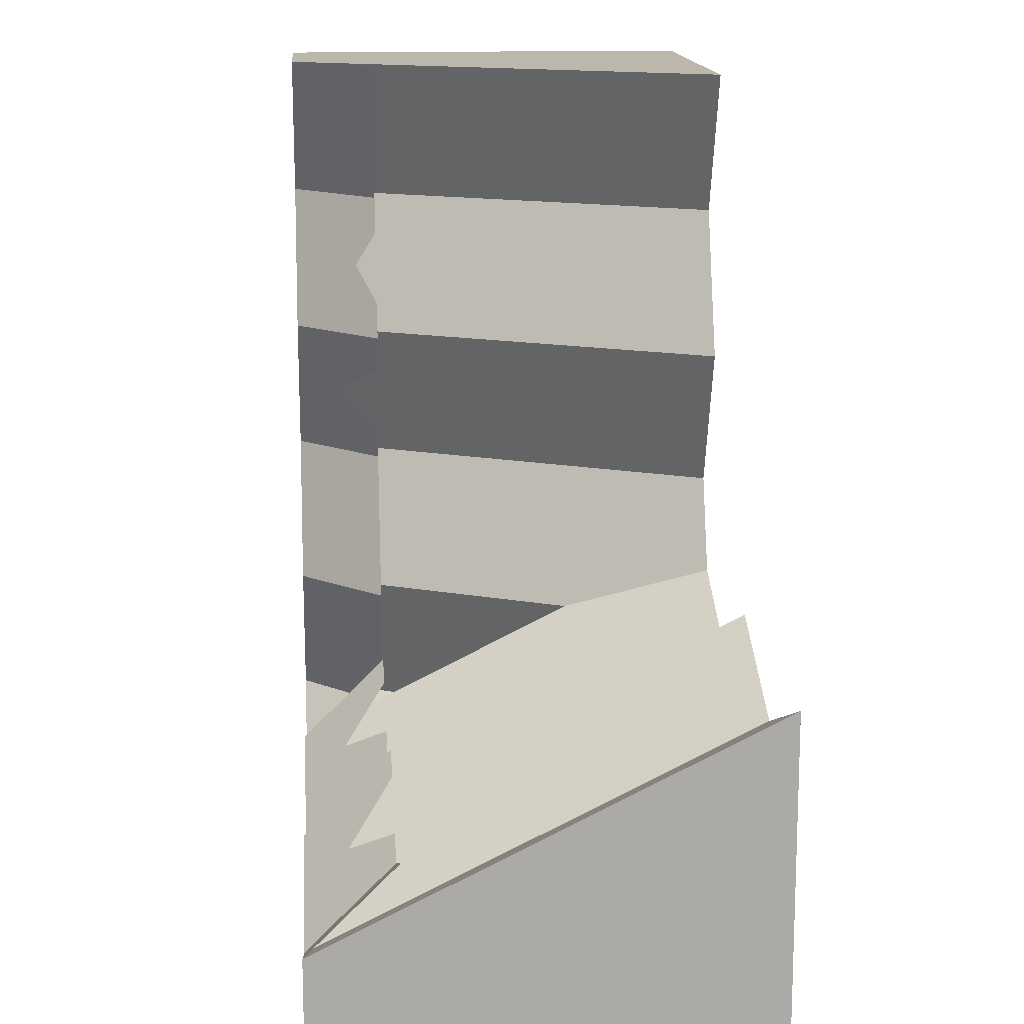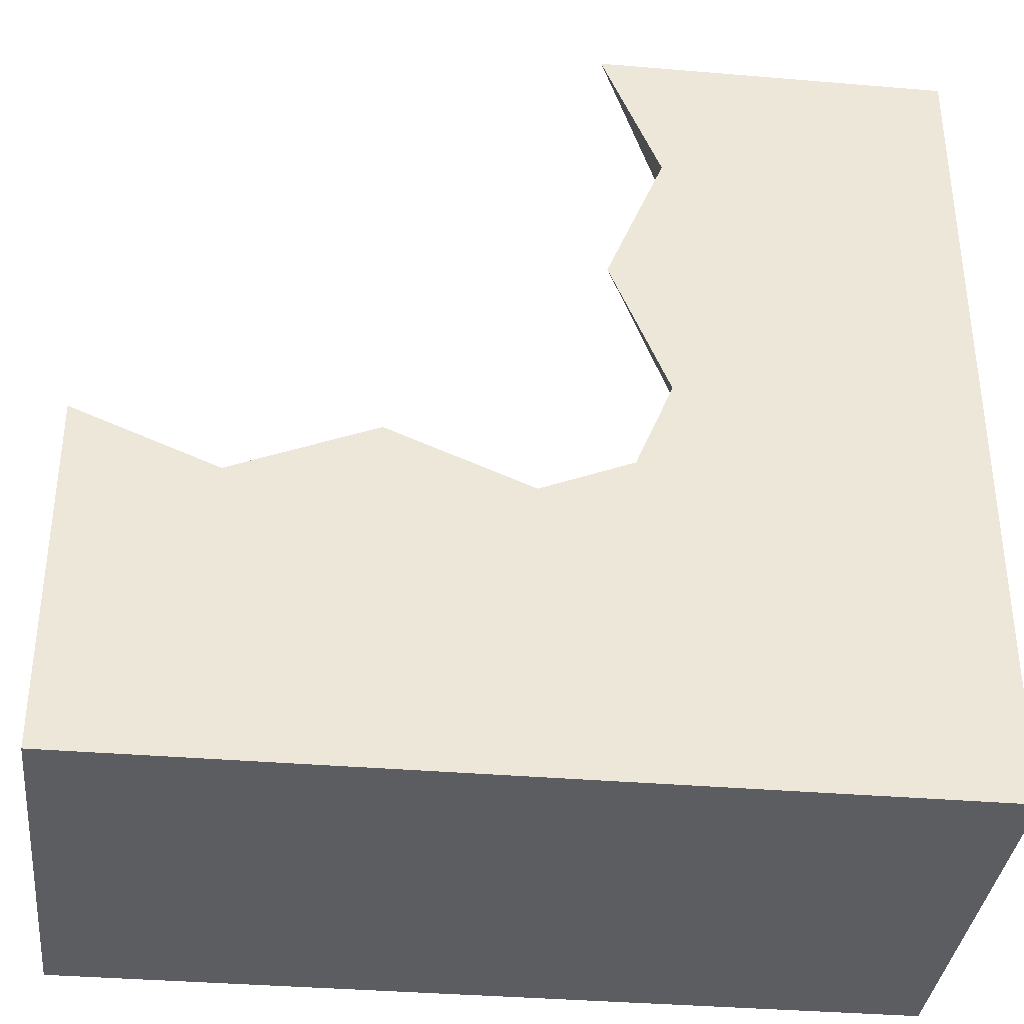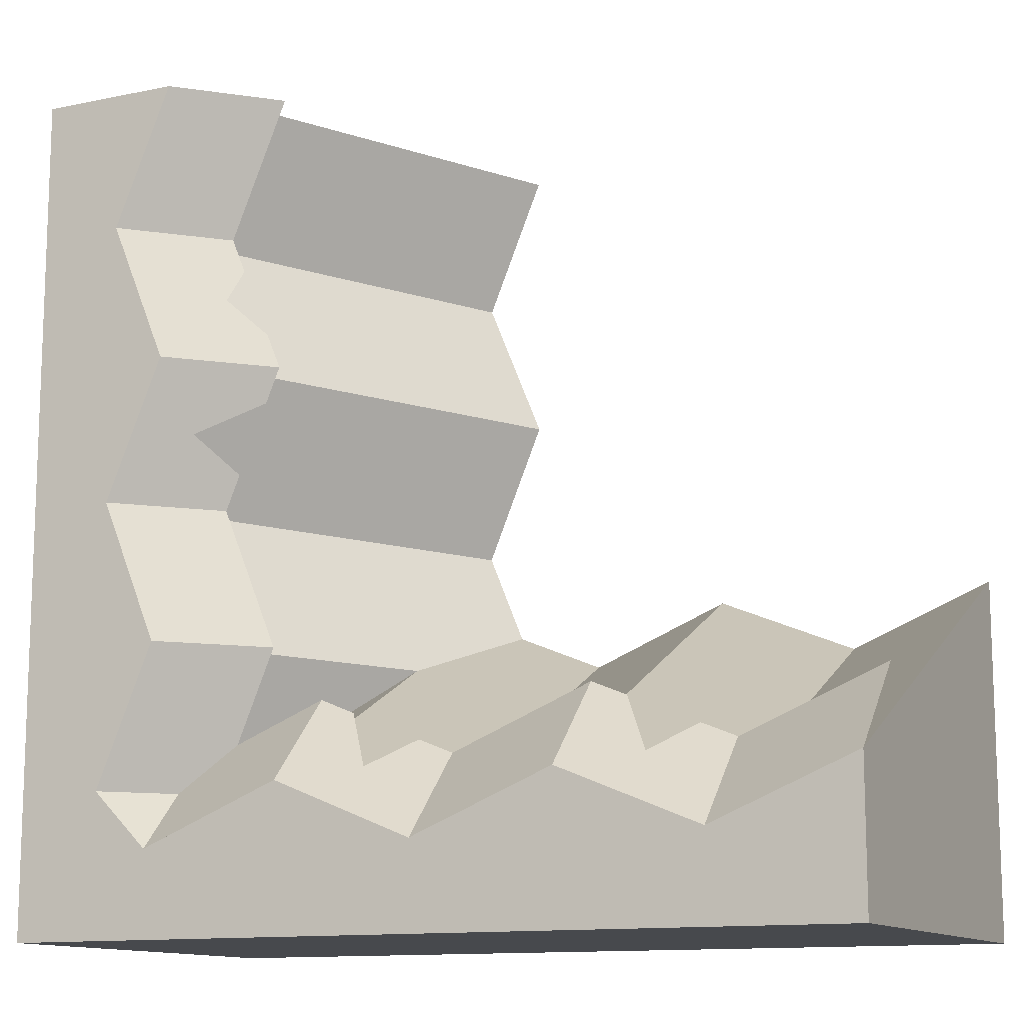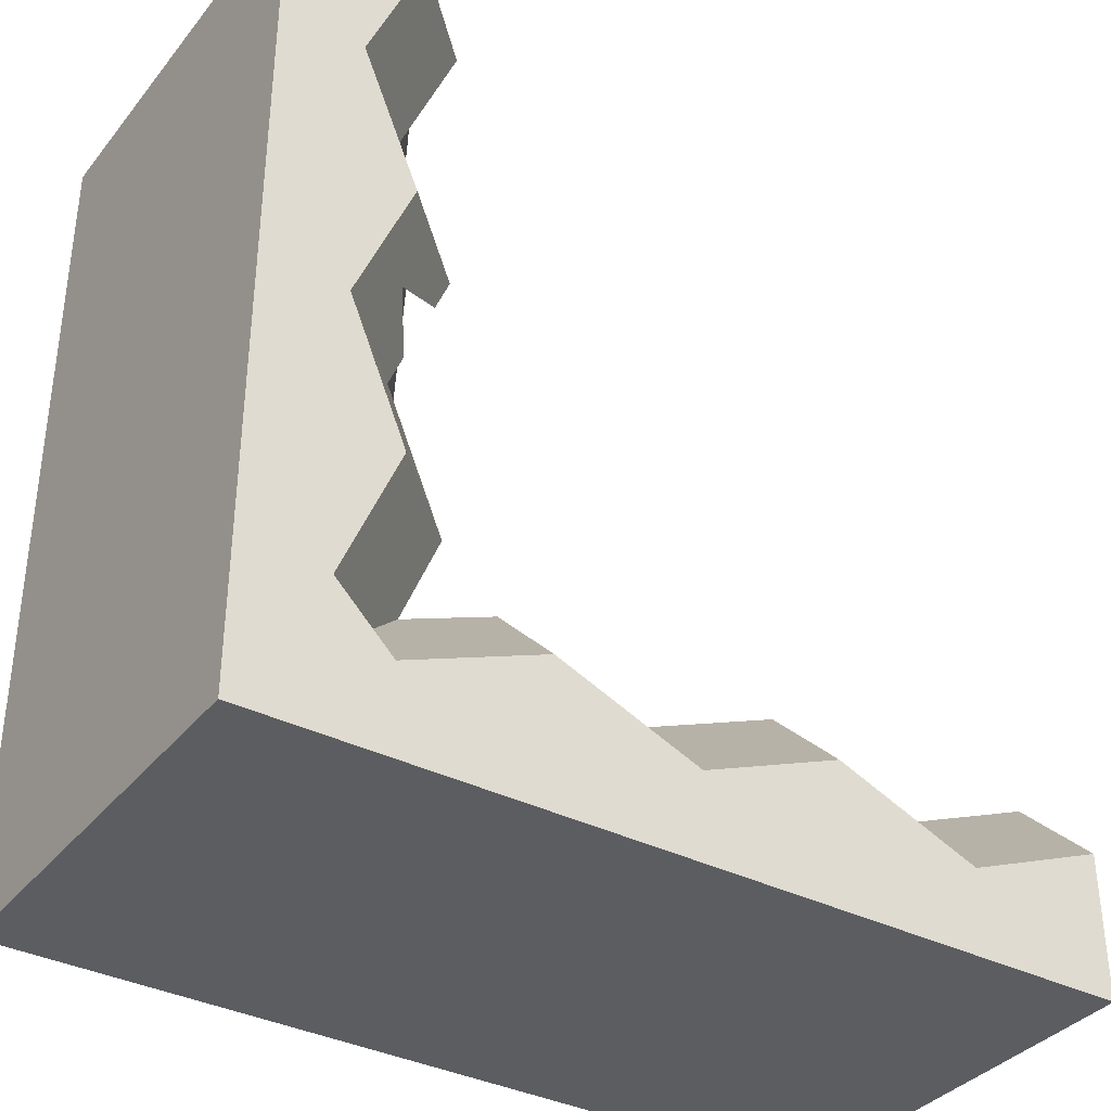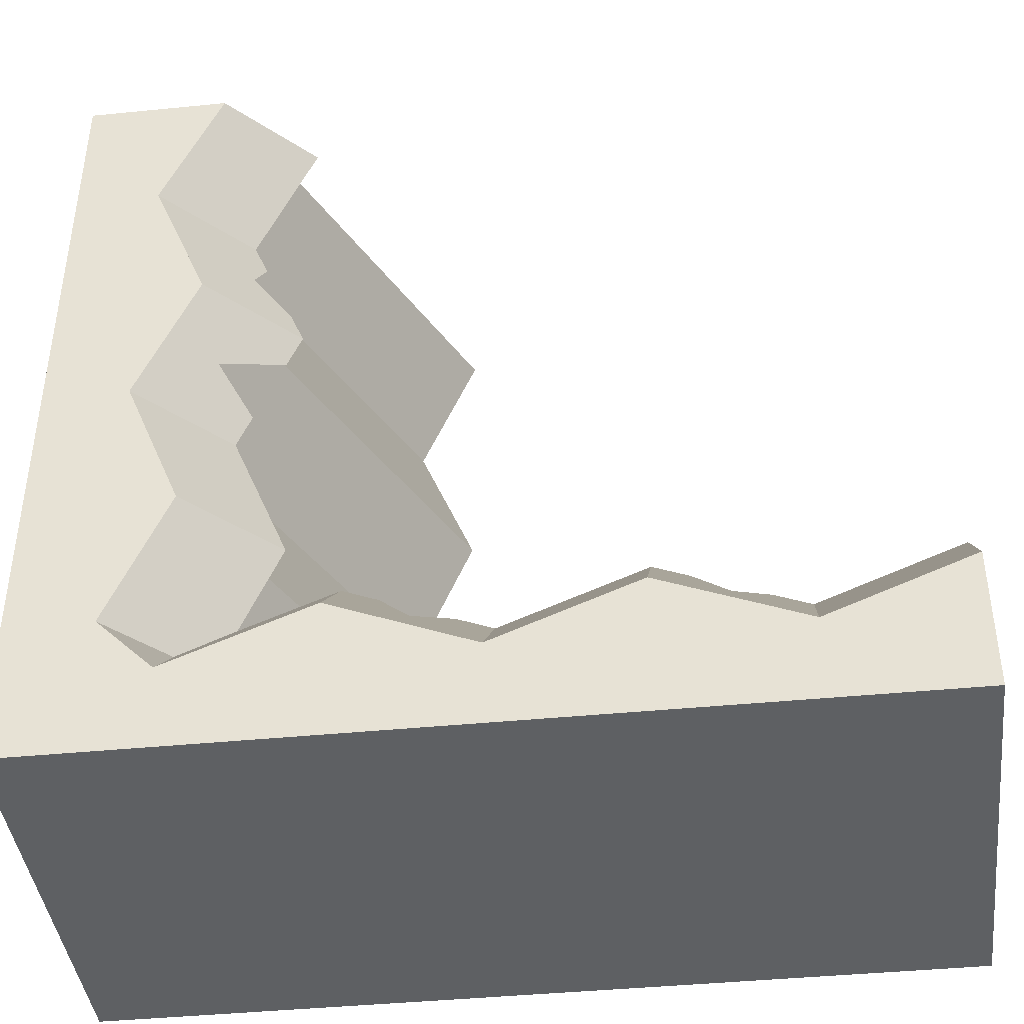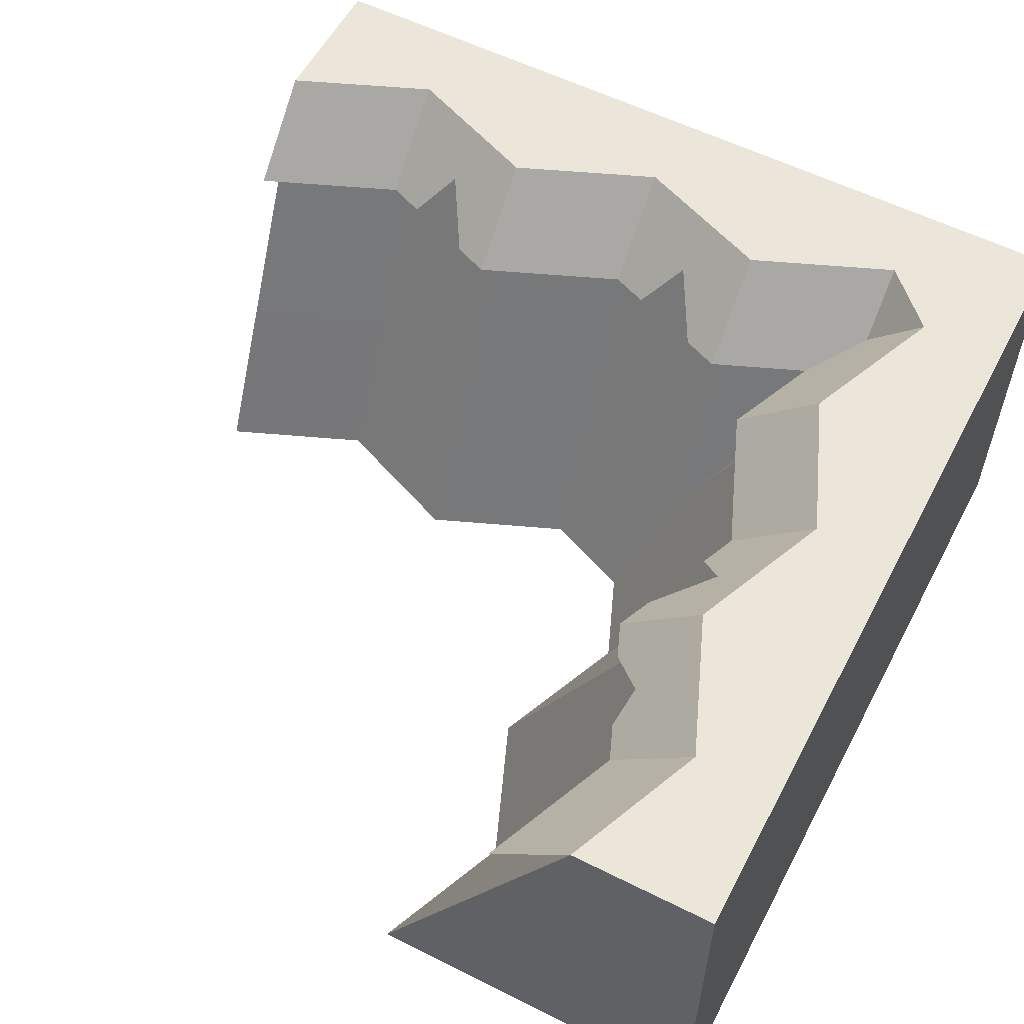
<metadata>
{"format":"obj","ext":"obj","renderer":"f3d","projection":"perspective","resolution":1024,"background":"white","views":[{"elev":14.4,"azim":-94.4,"up":"+Z"},{"elev":-36.0,"azim":-6.3,"up":"+Z"},{"elev":-12.4,"azim":-154.2,"up":"+Z"},{"elev":-36.1,"azim":146.5,"up":"+Z"},{"elev":-42.2,"azim":-173.2,"up":"+Z"},{"elev":57.0,"azim":27.6,"up":"+Y"}]}
</metadata>
<code>
o cliff_halfCornerInner_stone
v 0.0815 -0 0.5
v 0.5 0 -0.5
v 0.5 -0 0.5
v 0.15 -0 0.3333
v 0.15 0 -0
v 0.0815 -0 0.1667
v 0.1063 0 -0.1063
v -0.5 0 -0.5
v -0 0 -0.15
v -0.1667 0 -0.0815
v -0.3333 0 -0.15
v -0.5 0 -0.0815
v -0.1667 0.5 -0.3315
v -0 0.5 -0.4
v 0.3315 0.5 0.5
v 0.5 0.5 0.5
v 0.5 0.5 -0.5
v -0.5 0.5 -0.5
v 0.4 0.5 0.3333
v 0.3315 0.5 0.1667
v 0.1667 0.1703 -0.1667
v 0.1667 0.5 -0.3315
v -0.3333 0.5 -0.4
v -0.5 0.5 -0.3315
v 0.3333 0.3667 -0.3333
v 0.3333 0.5 -0.4
v 0.3315 0.5 -0.1667
v 0.4 0.5 -0.3333
v 0.4 0.5 -0
v -0.5 0.4 -0.2315
v -0.3333 0.4 -0.3
v 0.3 0.4 -0
v 0.2315 0.4 -0.1667
v 0.3 0.4 0.3333
v 0.2315 0.4 0.5
v 0.125 0.4 -0.2486
v 0.1667 0.4 -0.2315
v 0.08333 0.45 -0.3157
v -0 0.4 -0.3
v 0.04167 0.4 -0.2829
v 0.2908 0.425 0.25
v 0.2315 0.4 0.1667
v 0.2486 0.4 0.2083
v 0.2829 0.4 0.2917
v 0.3333 0.4333 -0.3333
v 0.2767 0.4 -0.2767
v 0.3157 0.45 0.08333
v 0.2829 0.4 0.04167
v 0.2486 0.4 0.125
v -0.2083 0.4 -0.2486
v -0.1667 0.4 -0.2315
v -0.25 0.45 -0.3157
v -0.2917 0.4 -0.2829
f 1 2 3
f 2 1 4
f 5 2 4
f 6 5 4
f 7 2 5
f 2 7 8
f 8 7 9
f 8 9 10
f 8 10 11
f 8 11 12
f 9 13 10
f 13 9 14
f 3 15 1
f 15 3 16
f 16 2 17
f 2 16 3
f 18 2 8
f 2 18 17
f 6 19 20
f 19 6 4
f 4 15 19
f 15 4 1
f 21 9 7
f 9 21 14
f 14 21 22
f 13 11 10
f 11 13 23
f 12 18 8
f 18 12 24
f 25 22 21
f 22 25 26
f 25 27 28
f 27 25 21
f 21 29 27
f 29 21 7
f 29 7 5
f 5 20 29
f 20 5 6
f 23 12 11
f 12 23 24
f 23 31 30
f 30 24 23
f 27 29 32
f 32 33 27
f 34 19 15
f 15 35 34
f 22 37 36
f 36 38 22
f 14 22 38
f 39 14 38
f 38 40 39
f 20 19 34
f 34 41 20
f 41 42 20
f 41 43 42
f 44 41 34
f 45 28 27
f 27 46 45
f 27 33 46
f 26 28 45
f 16 19 15
f 19 16 17
f 17 29 19
f 29 17 28
f 28 17 26
f 26 17 18
f 26 18 14
f 26 14 22
f 14 18 13
f 13 18 23
f 23 18 24
f 27 29 28
f 20 19 29
f 29 20 47
f 47 32 29
f 47 48 32
f 20 49 47
f 20 42 49
f 13 51 50
f 50 52 13
f 23 13 52
f 31 23 52
f 52 53 31
f 14 39 51
f 51 13 14
f 26 45 46
f 46 22 26
f 46 37 22
f 26 25 28

</code>
